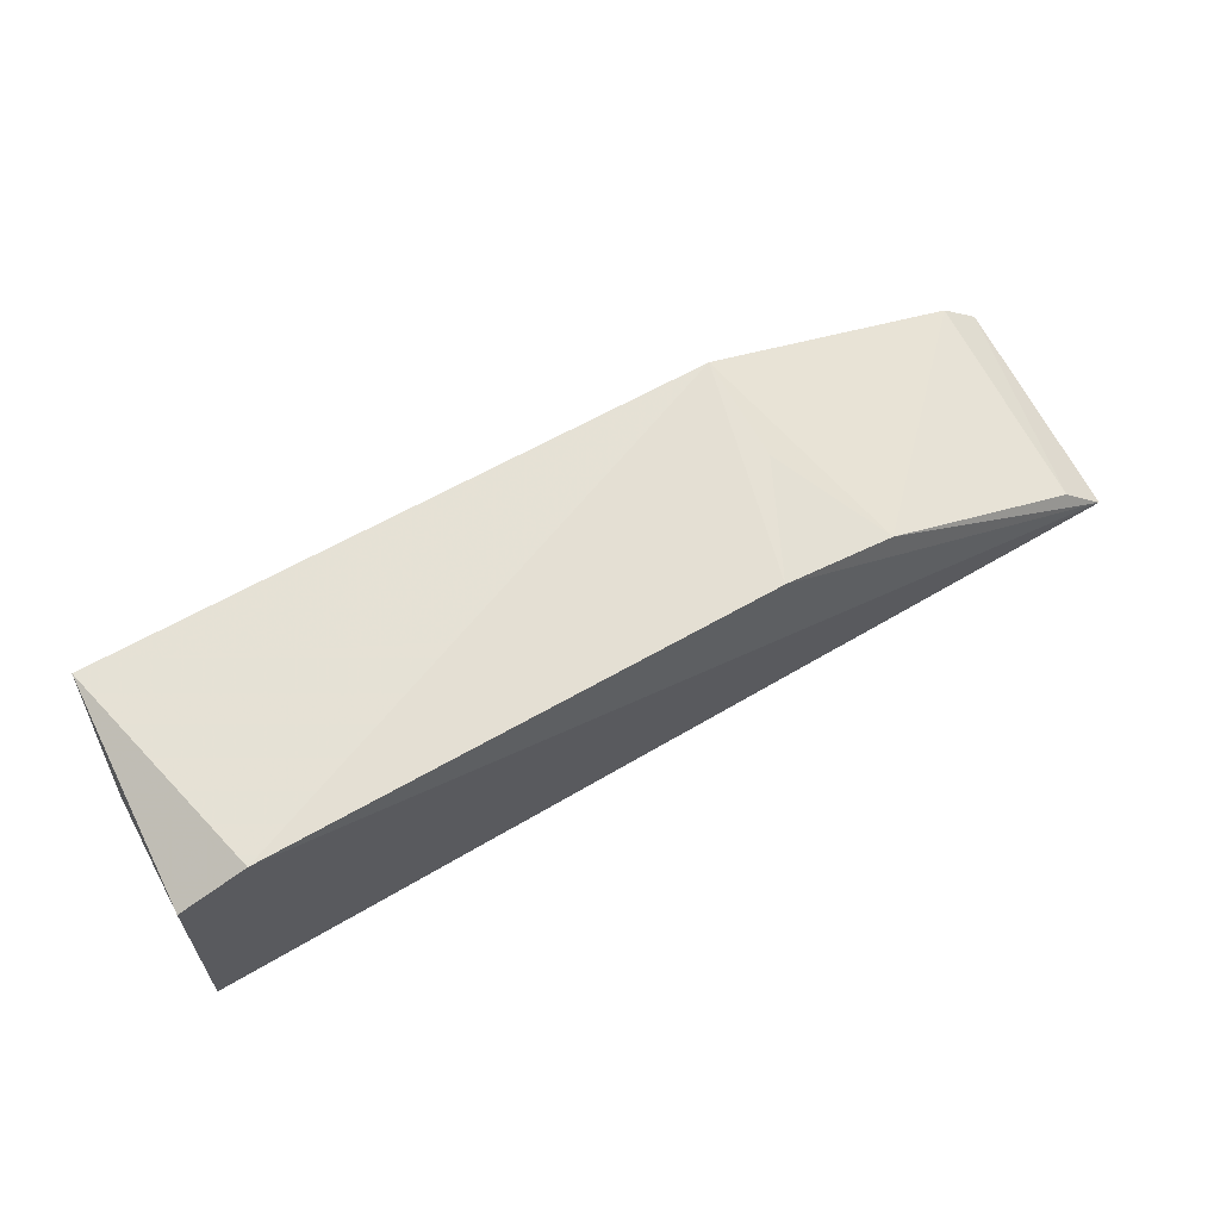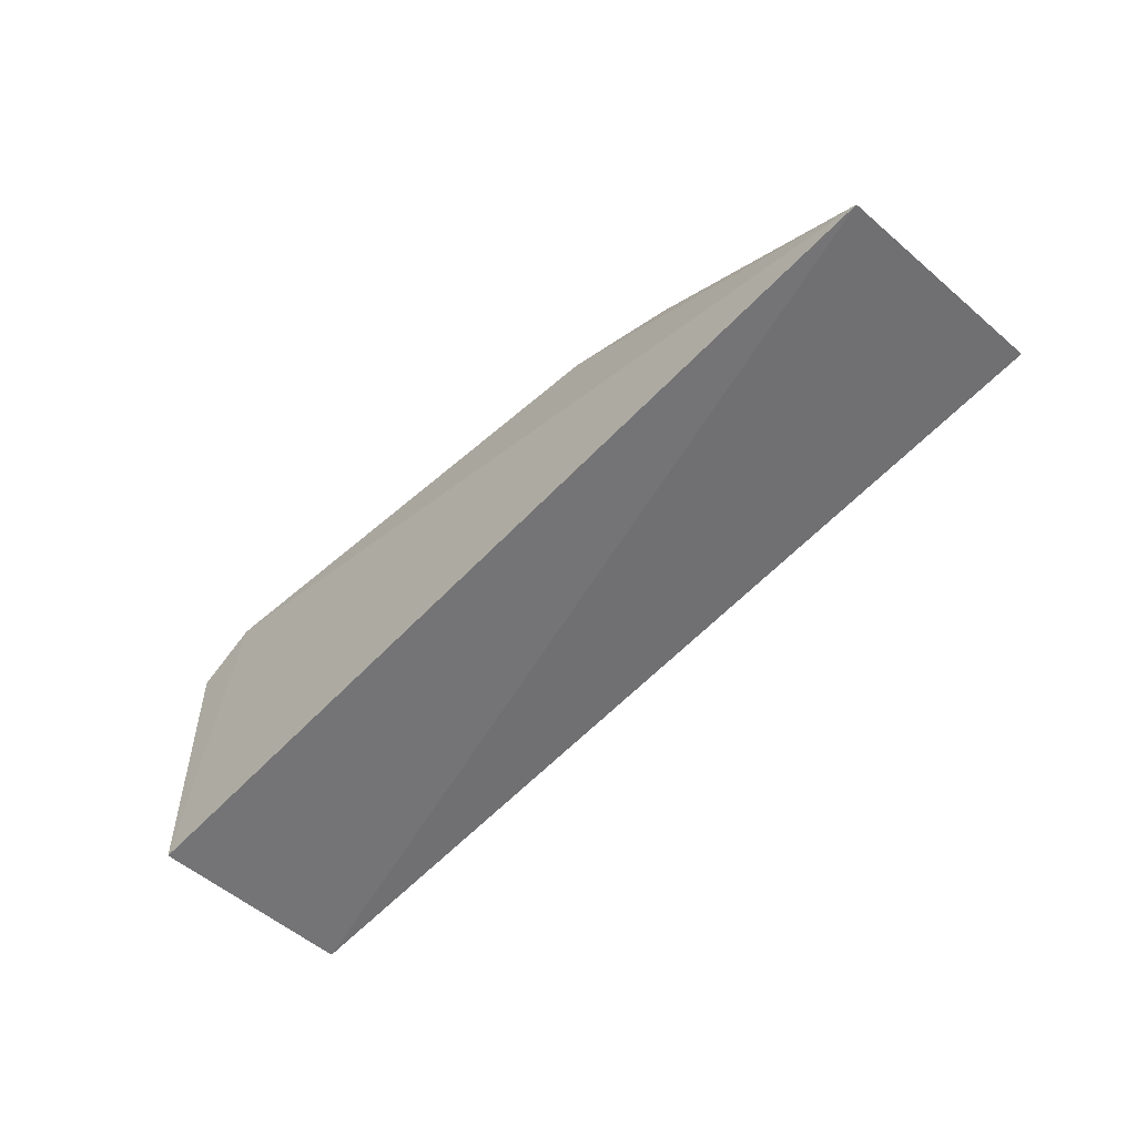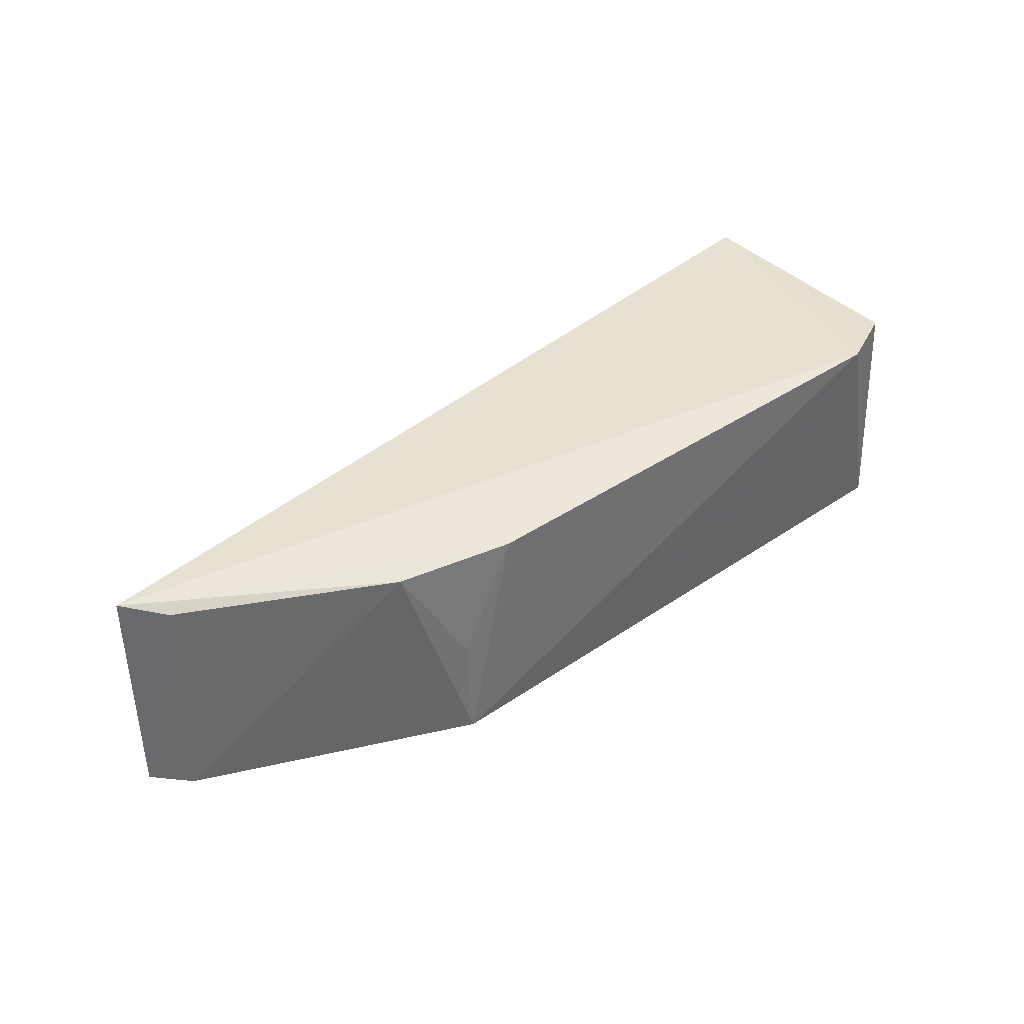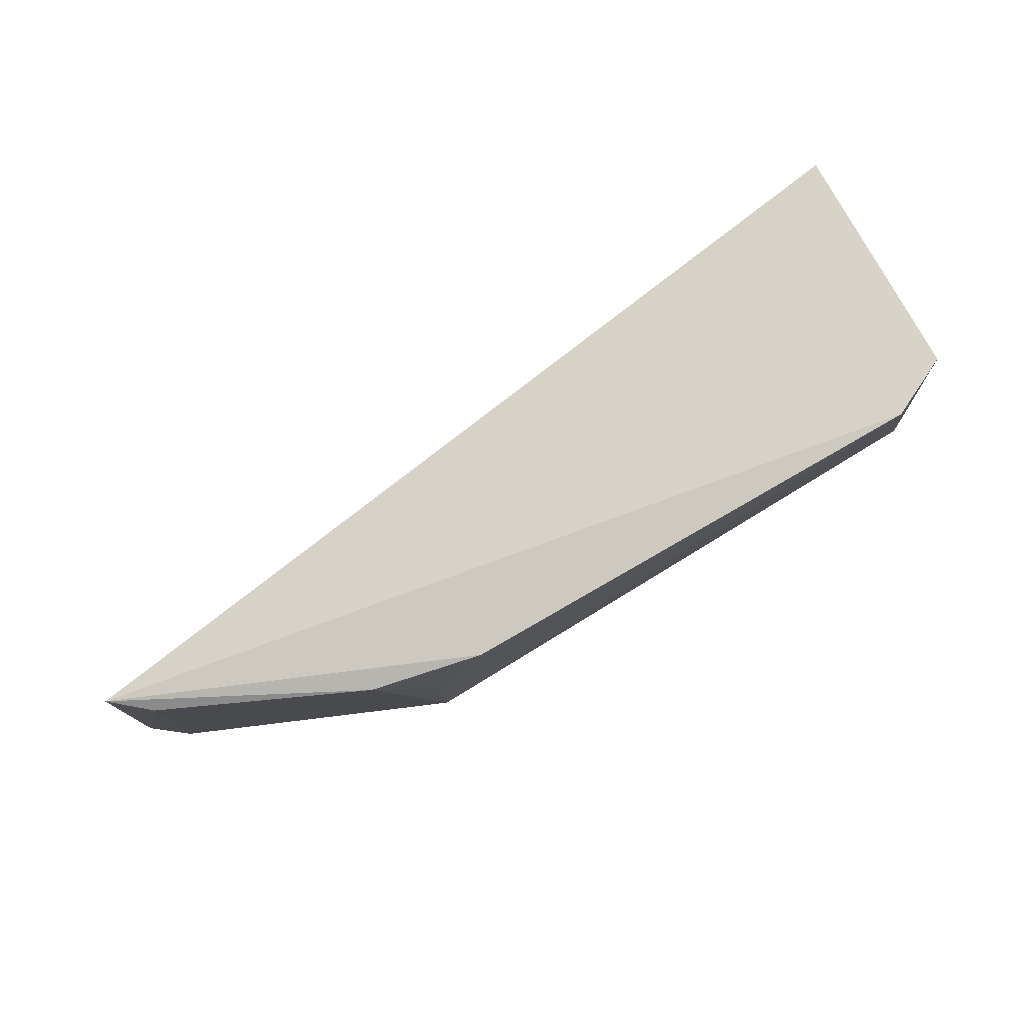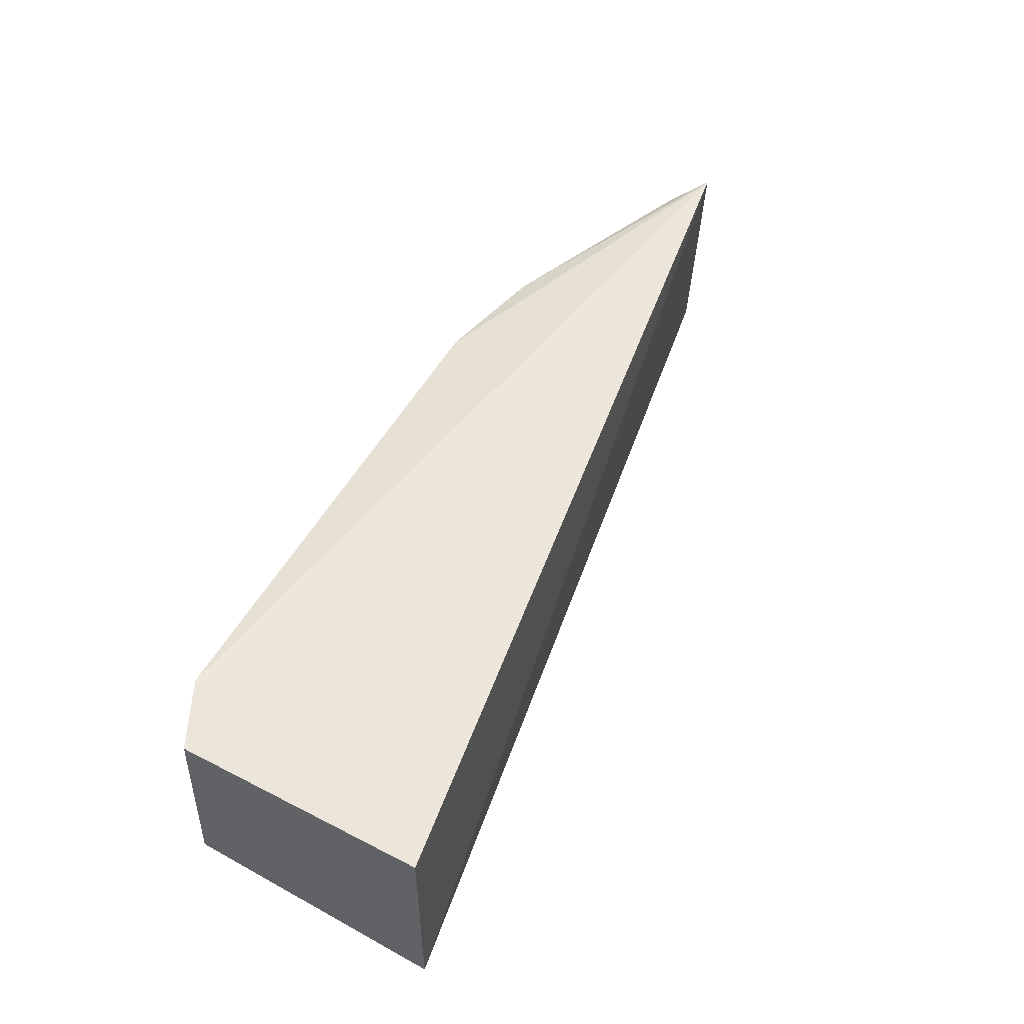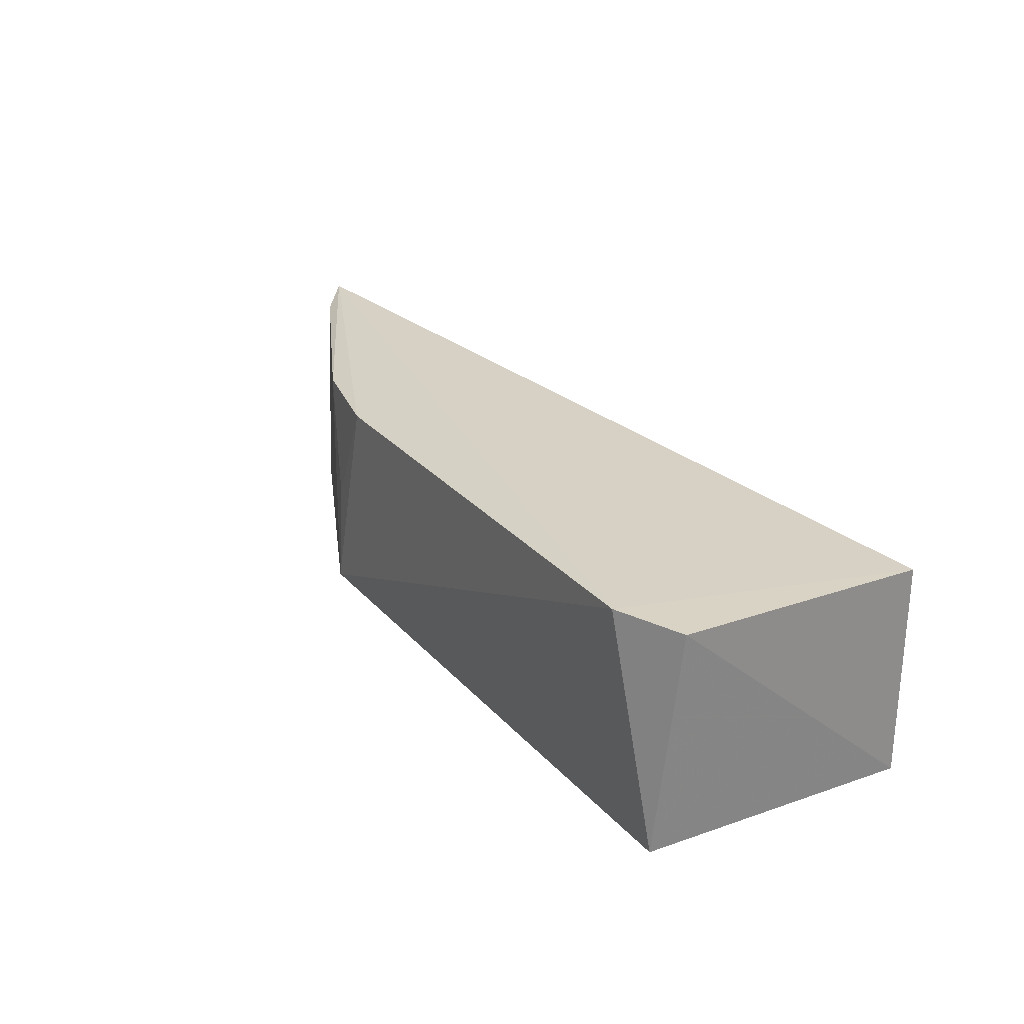
<metadata>
{"format":"obj","ext":"obj","renderer":"f3d","projection":"perspective","resolution":1024,"background":"white","views":[{"elev":66.3,"azim":-29.4,"up":"+Y"},{"elev":-51.0,"azim":45.1,"up":"+Y"},{"elev":39.7,"azim":139.4,"up":"+Z"},{"elev":79.1,"azim":148.8,"up":"+Z"},{"elev":51.8,"azim":-63.3,"up":"+Z"},{"elev":26.2,"azim":-121.6,"up":"+Z"}]}
</metadata>
<code>
v 0.1707 0.1139 -0.03271
v 0.172 0.1169 -0.09563
v 0.08747 0.1583 -0.09898
v -0.06912 0.1604 -0.03651
v -0.09045 0.08216 -0.09848
v 0.0728 0.1571 -0.03805
v 0.1605 0.1228 -0.03604
v -0.09045 0.08216 -0.03788
v 0.1624 0.1246 -0.09793
v -0.08466 0.1577 -0.1002
v 0.1047 0.1495 -0.03868
v -0.08785 0.1519 -0.03718
v 0.08783 0.1564 -0.07003
f 5 2 1
f 6 3 4
f 6 4 1
f 7 1 2
f 8 5 1
f 8 1 4
f 9 2 5
f 9 7 2
f 10 4 3
f 10 9 5
f 10 3 9
f 11 6 1
f 11 1 7
f 11 9 3
f 11 7 9
f 12 8 4
f 12 4 10
f 12 10 5
f 12 5 8
f 13 11 3
f 13 3 6
f 13 6 11

</code>
